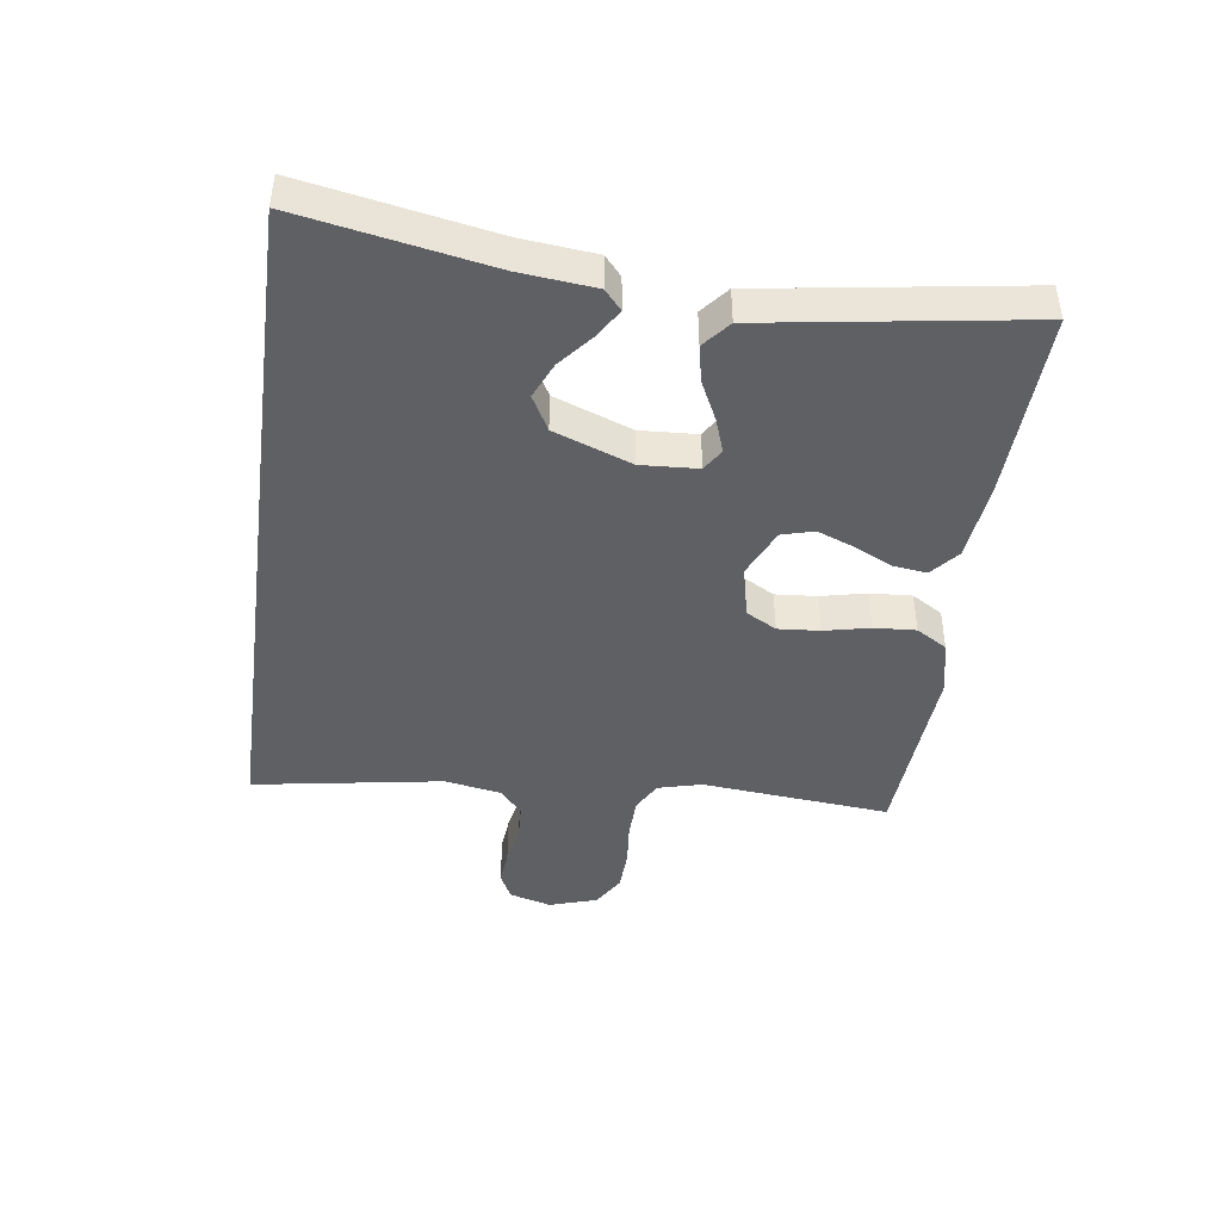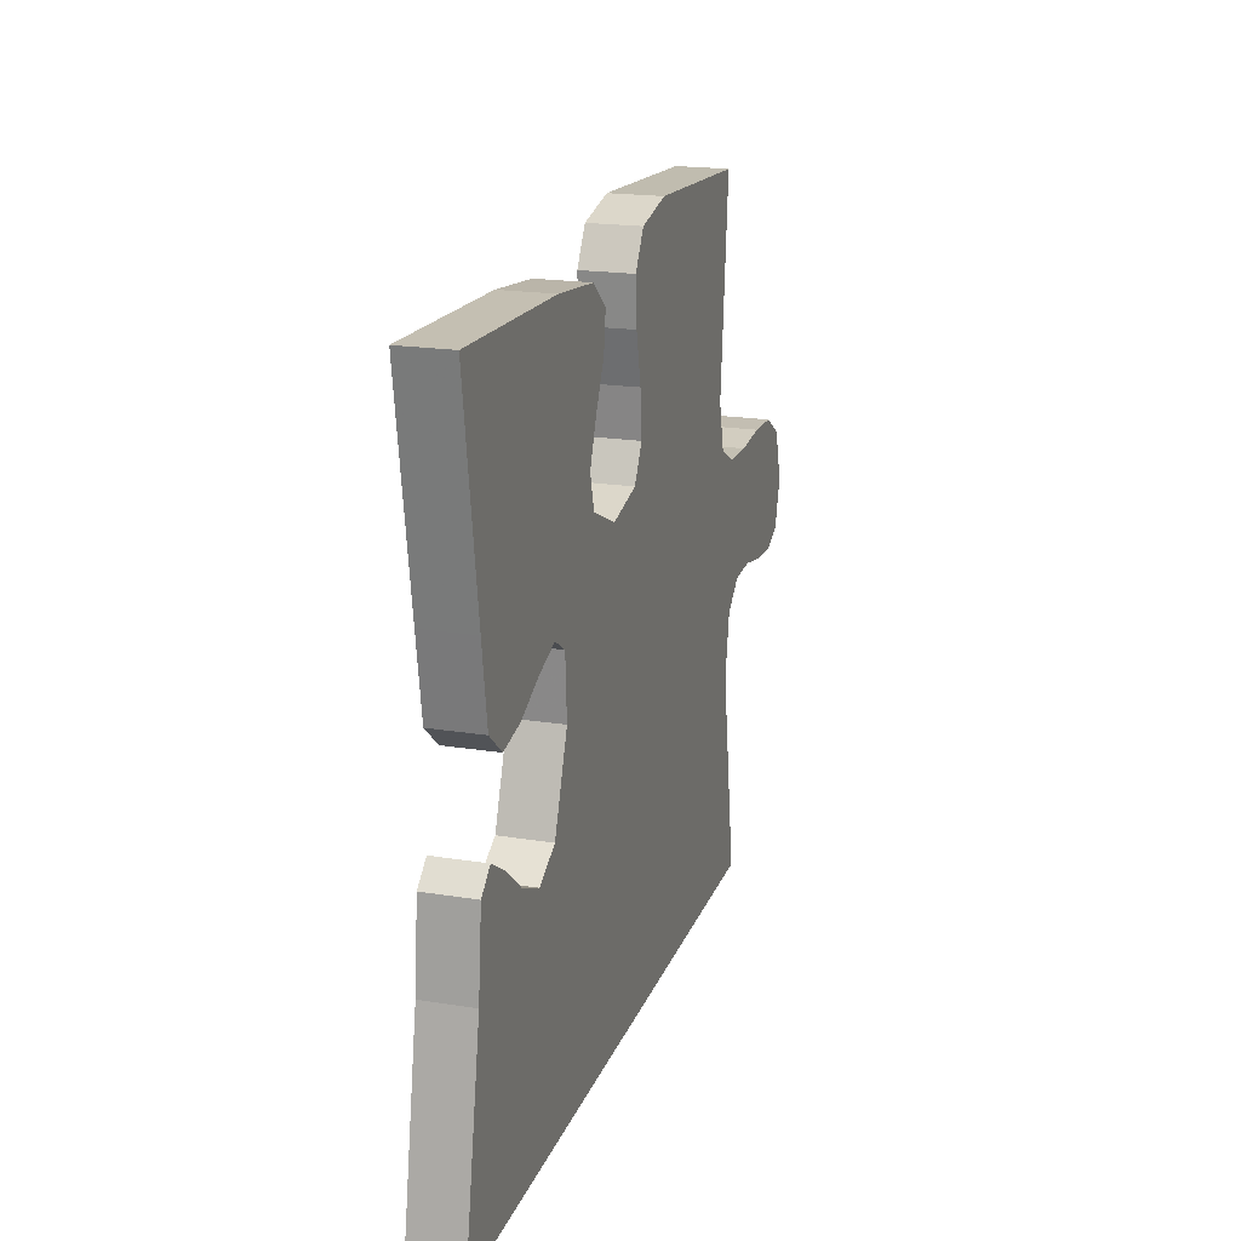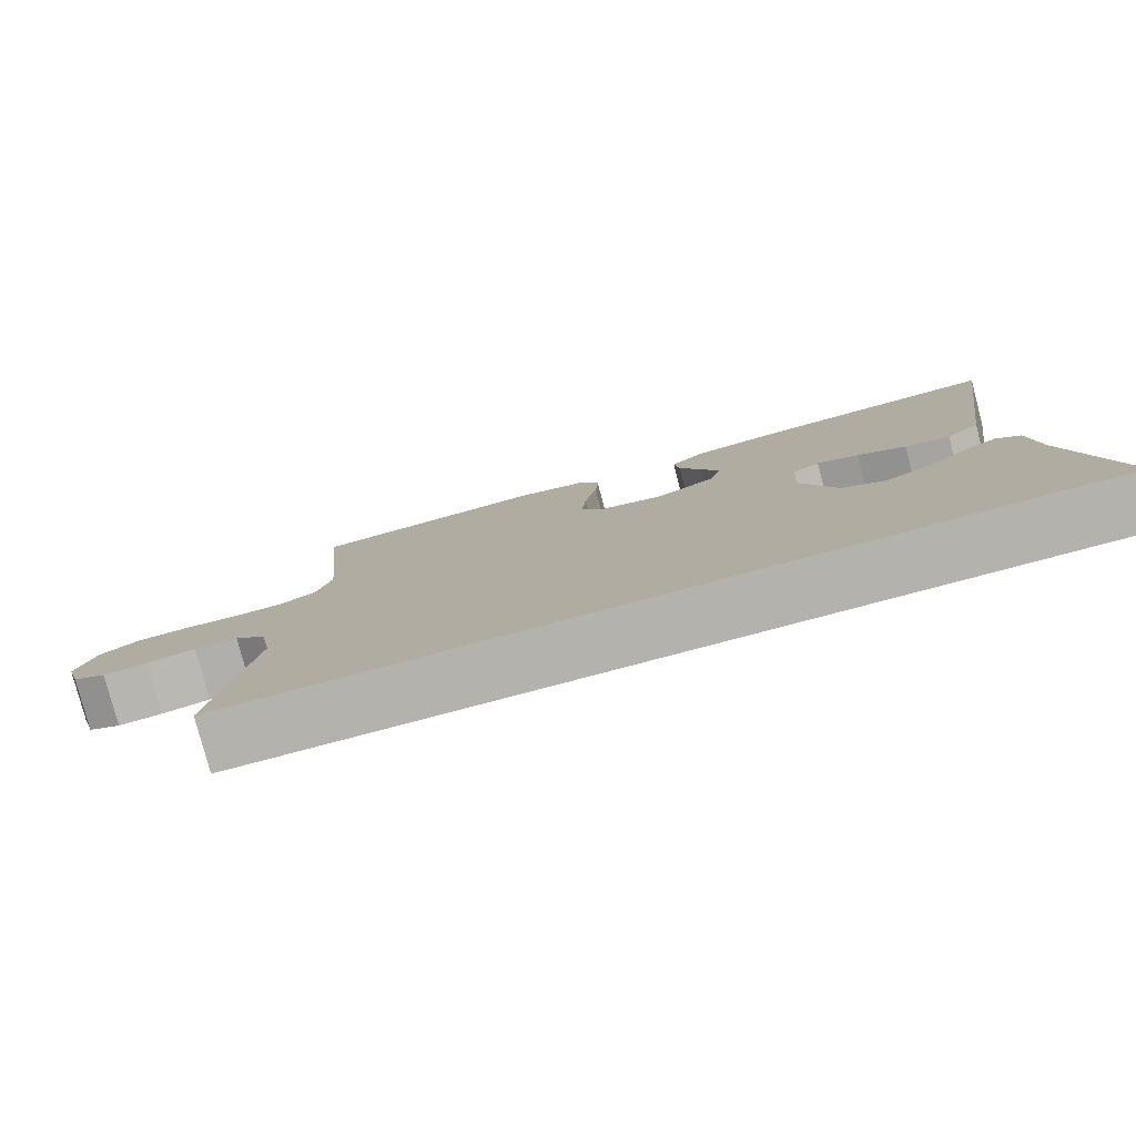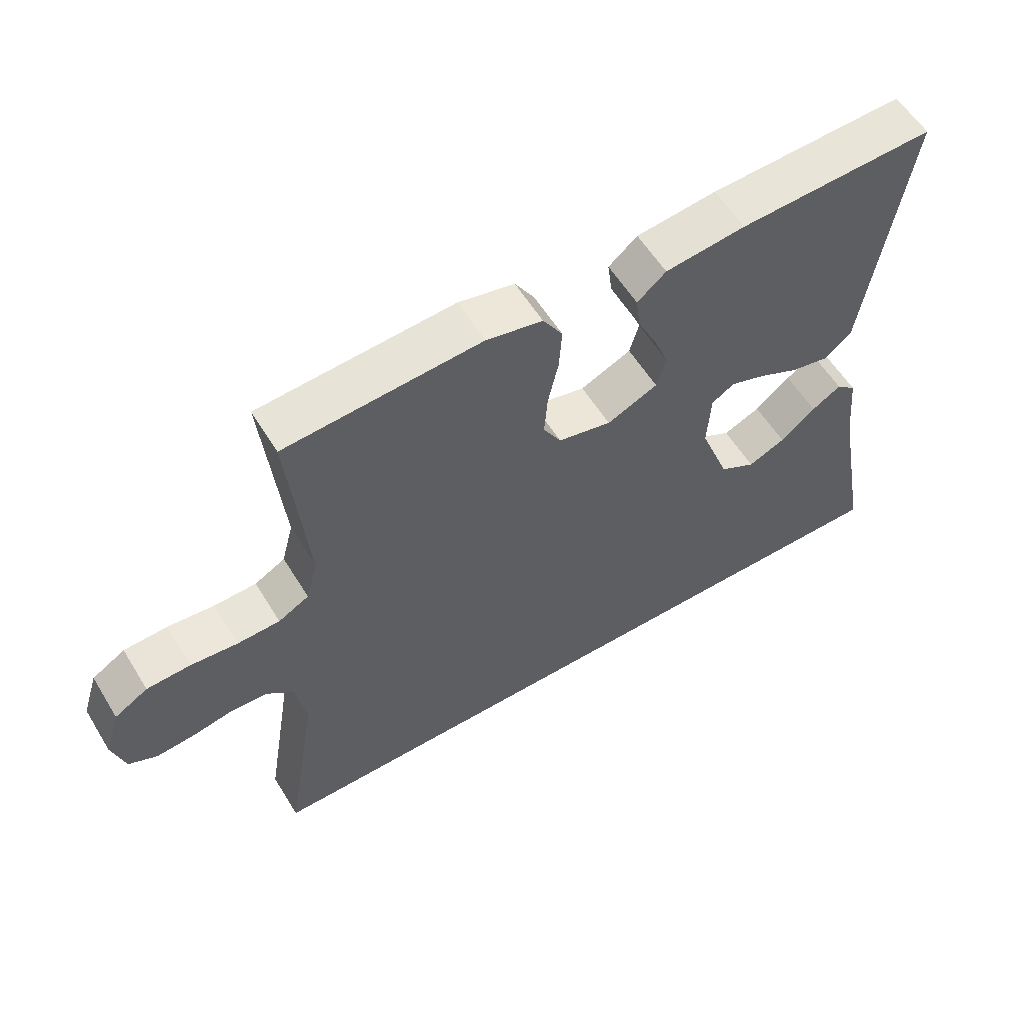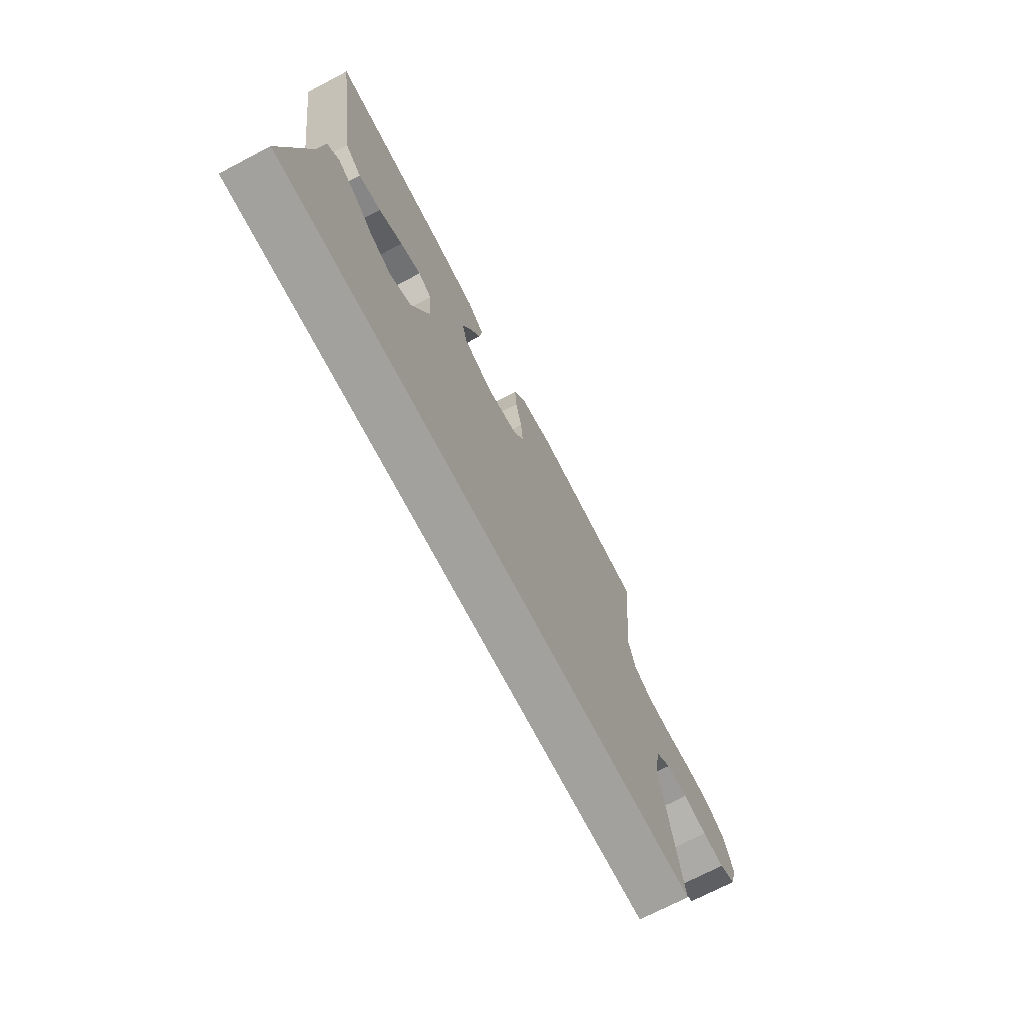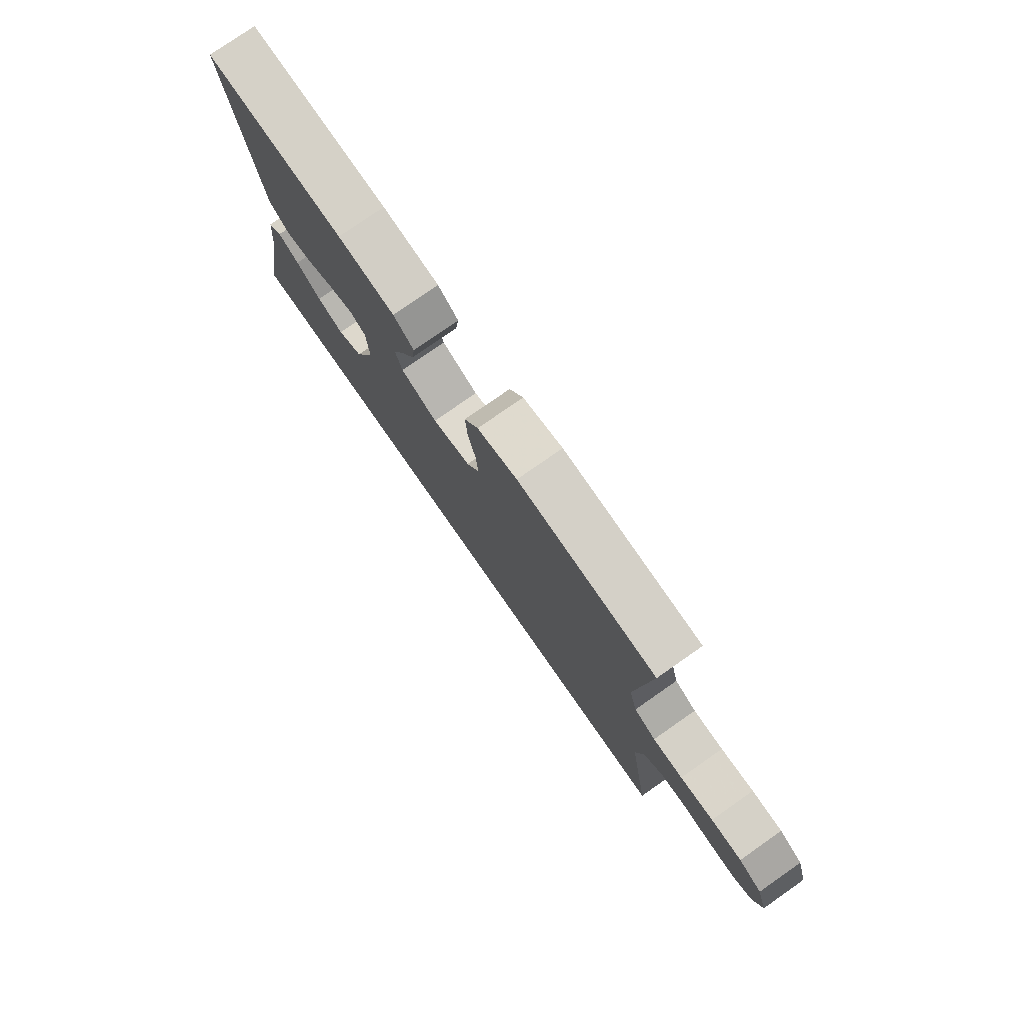
<metadata>
{"format":"obj","ext":"obj","renderer":"f3d","projection":"perspective","resolution":1024,"background":"white","views":[{"elev":-43.9,"azim":-97.8,"up":"+Y"},{"elev":19.6,"azim":-73.2,"up":"+Z"},{"elev":-79.5,"azim":-165.2,"up":"+Z"},{"elev":58.1,"azim":148.6,"up":"+Z"},{"elev":-72.0,"azim":-62.4,"up":"+Z"},{"elev":77.7,"azim":55.1,"up":"+Z"}]}
</metadata>
<code>
v -0.5 0.07 0.5
v -0.2 0.07 0.489
v -0.077 0.07 0.475
v -0.033 0.07 0.438
v -0.04 0.07 0.385
v -0.069 0.07 0.325
v -0.092 0.07 0.266
v -0.078 0.07 0.215
v 0 0.07 0.18
v 0.082 0.07 0.199
v 0.109 0.07 0.247
v 0.104 0.07 0.313
v 0.088 0.07 0.385
v 0.084 0.07 0.451
v 0.114 0.07 0.5
v 0.2 0.07 0.519
v 0.5 0.07 0.5
v 0.472 0.07 0.2
v 0.49 0.07 0.131
v 0.537 0.07 0.105
v 0.602 0.07 0.103
v 0.674 0.07 0.11
v 0.741 0.07 0.107
v 0.792 0.07 0.076
v 0.816 0.07 0
v 0.797 0.07 -0.067
v 0.754 0.07 -0.088
v 0.696 0.07 -0.083
v 0.633 0.07 -0.071
v 0.576 0.07 -0.074
v 0.535 0.07 -0.11
v 0.519 0.07 -0.2
v 0.568 0.07 -0.5
v -0.537 0.07 -0.5
v -0.481 0.07 -0.2
v -0.469 0.07 -0.082
v -0.438 0.07 -0.055
v -0.393 0.07 -0.083
v -0.339 0.07 -0.128
v -0.282 0.07 -0.153
v -0.227 0.07 -0.123
v -0.181 0.07 0
v -0.186 0.07 0.09
v -0.221 0.07 0.112
v -0.275 0.07 0.093
v -0.337 0.07 0.063
v -0.395 0.07 0.051
v -0.438 0.07 0.087
v -0.455 0.07 0.2
v -0.5 0 0.5
v -0.2 0 0.489
v -0.077 0 0.475
v -0.033 0 0.438
v -0.04 0 0.385
v -0.069 0 0.325
v -0.092 0 0.266
v -0.078 0 0.215
v 0 0 0.18
v 0.082 0 0.199
v 0.109 0 0.247
v 0.104 0 0.313
v 0.088 0 0.385
v 0.084 0 0.451
v 0.114 0 0.5
v 0.2 0 0.519
v 0.5 0 0.5
v 0.472 0 0.2
v 0.49 0 0.131
v 0.537 0 0.105
v 0.602 0 0.103
v 0.674 0 0.11
v 0.741 0 0.107
v 0.792 0 0.076
v 0.816 0 0
v 0.797 0 -0.067
v 0.754 0 -0.088
v 0.696 0 -0.083
v 0.633 0 -0.071
v 0.576 0 -0.074
v 0.535 0 -0.11
v 0.519 0 -0.2
v 0.568 0 -0.5
v -0.537 0 -0.5
v -0.481 0 -0.2
v -0.469 0 -0.082
v -0.438 0 -0.055
v -0.393 0 -0.083
v -0.339 0 -0.128
v -0.282 0 -0.153
v -0.227 0 -0.123
v -0.181 0 0
v -0.186 0 0.09
v -0.221 0 0.112
v -0.275 0 0.093
v -0.337 0 0.063
v -0.395 0 0.051
v -0.438 0 0.087
v -0.455 0 0.2
f 4 5 6
f 3 4 6
f 2 3 6
f 1 2 6
f 49 1 6
f 48 49 6
f 47 48 6
f 46 47 6
f 45 46 6
f 44 45 6 7
f 43 44 7 8
f 42 43 8 9
f 41 42 9 10
f 37 38 39
f 36 37 39
f 35 36 39
f 35 39 40
f 34 35 40
f 33 34 40
f 32 33 40
f 31 32 40 41
f 27 28 29
f 26 27 29
f 25 26 29
f 24 25 29
f 23 24 29
f 22 23 29
f 21 22 29
f 20 21 29 30
f 31 41 10
f 30 31 10
f 20 30 10
f 19 20 10
f 16 17 18
f 15 16 18
f 14 15 18
f 13 14 18
f 12 13 18
f 18 19 10 11
f 11 12 18
f 55 54 53
f 55 53 52
f 55 52 51
f 55 51 50
f 55 50 98
f 55 98 97
f 55 97 96
f 55 96 95
f 55 95 94
f 56 55 94 93
f 57 56 93 92
f 58 57 92 91
f 59 58 91 90
f 88 87 86
f 88 86 85
f 88 85 84
f 89 88 84
f 89 84 83
f 89 83 82
f 89 82 81
f 90 89 81 80
f 78 77 76
f 78 76 75
f 78 75 74
f 78 74 73
f 78 73 72
f 78 72 71
f 78 71 70
f 79 78 70 69
f 59 90 80
f 59 80 79
f 59 79 69
f 59 69 68
f 67 66 65
f 67 65 64
f 67 64 63
f 67 63 62
f 67 62 61
f 60 59 68 67
f 67 61 60
f 1 50 51 2
f 2 51 52 3
f 3 52 53 4
f 4 53 54 5
f 5 54 55 6
f 6 55 56 7
f 7 56 57 8
f 8 57 58 9
f 9 58 59 10
f 10 59 60 11
f 11 60 61 12
f 12 61 62 13
f 13 62 63 14
f 14 63 64 15
f 15 64 65 16
f 16 65 66 17
f 17 66 67 18
f 18 67 68 19
f 19 68 69 20
f 20 69 70 21
f 21 70 71 22
f 22 71 72 23
f 23 72 73 24
f 24 73 74 25
f 25 74 75 26
f 26 75 76 27
f 27 76 77 28
f 28 77 78 29
f 29 78 79 30
f 30 79 80 31
f 31 80 81 32
f 32 81 82 33
f 33 82 83 34
f 34 83 84 35
f 35 84 85 36
f 36 85 86 37
f 37 86 87 38
f 38 87 88 39
f 39 88 89 40
f 40 89 90 41
f 41 90 91 42
f 42 91 92 43
f 43 92 93 44
f 44 93 94 45
f 45 94 95 46
f 46 95 96 47
f 47 96 97 48
f 48 97 98 49
f 49 98 50 1

</code>
